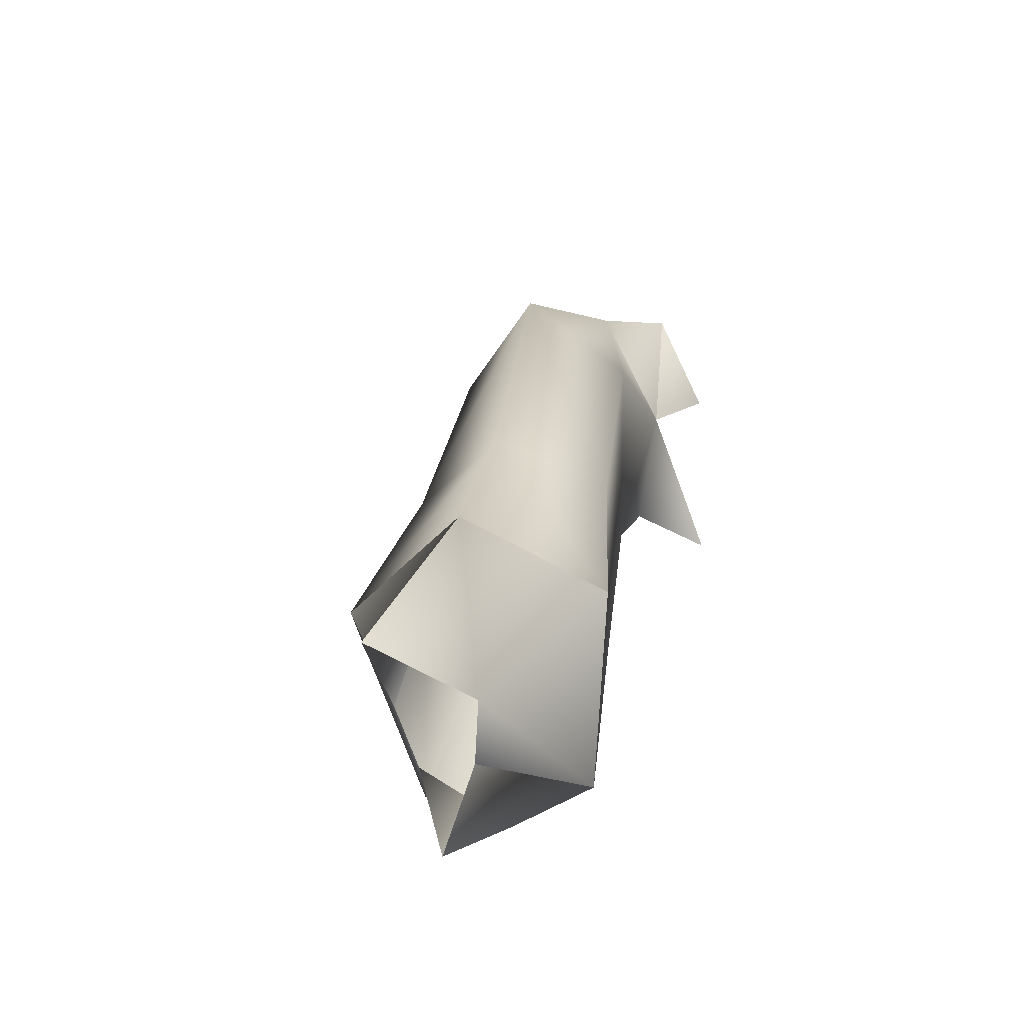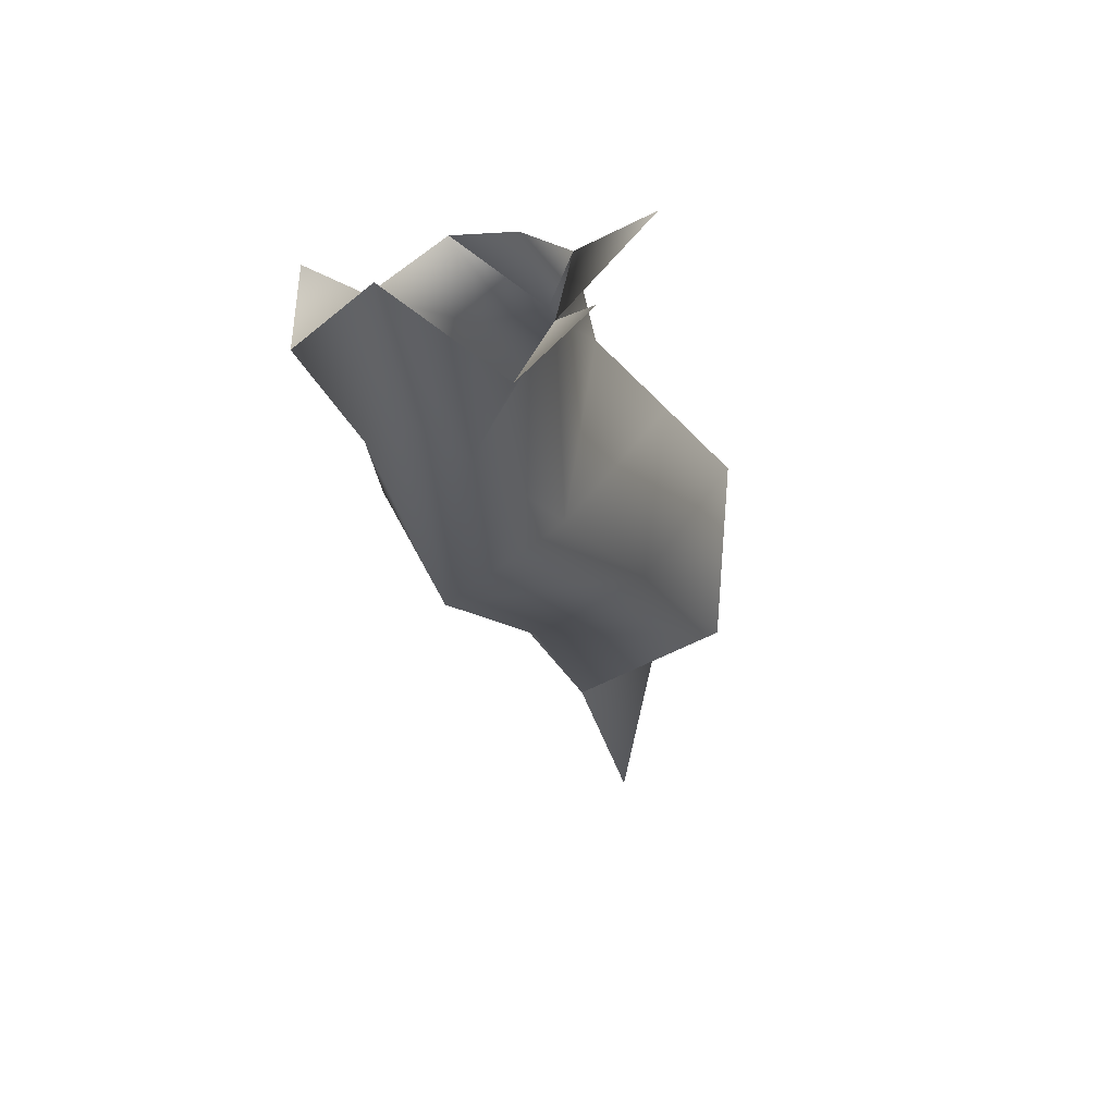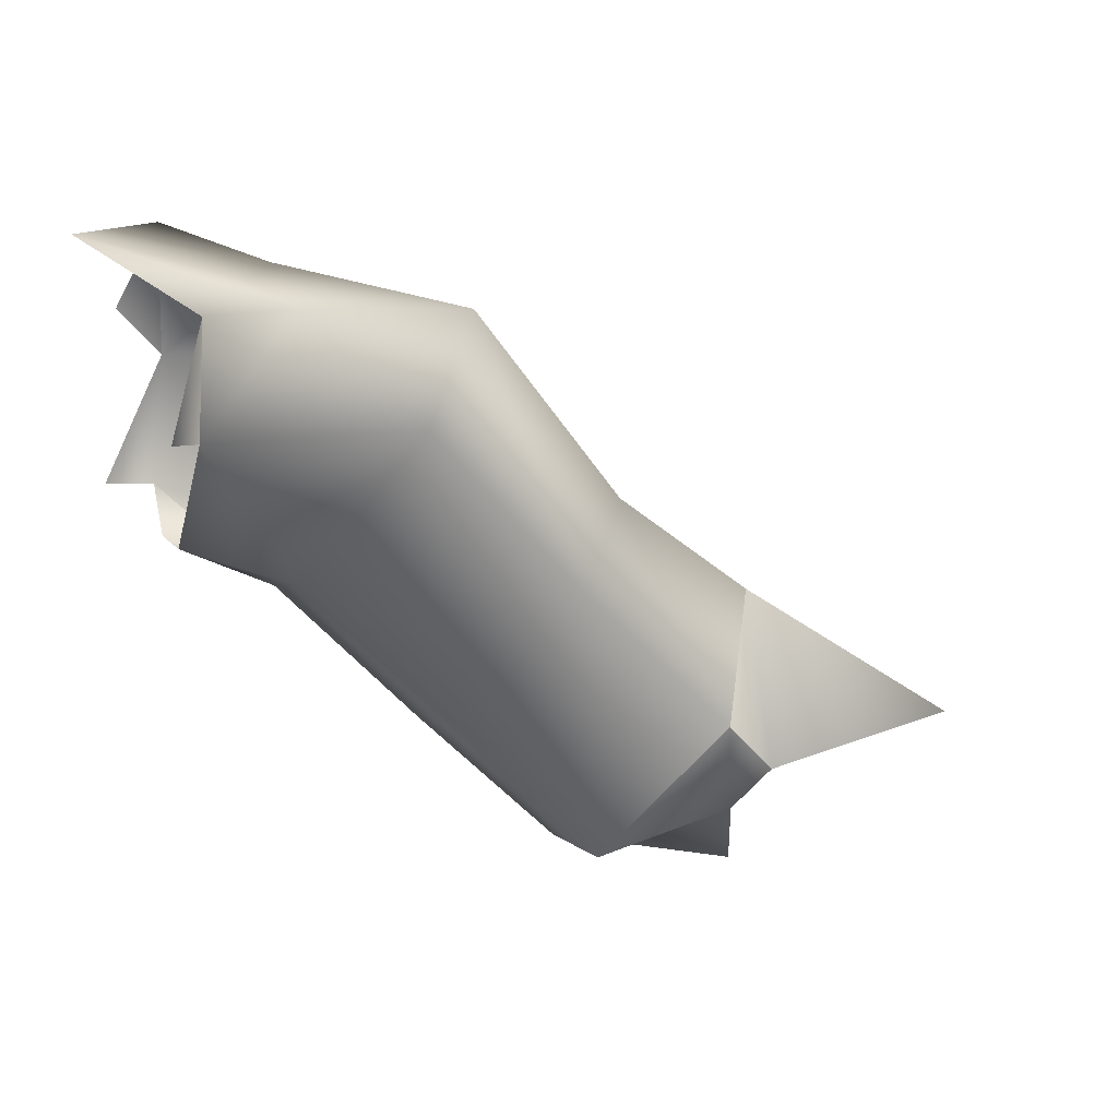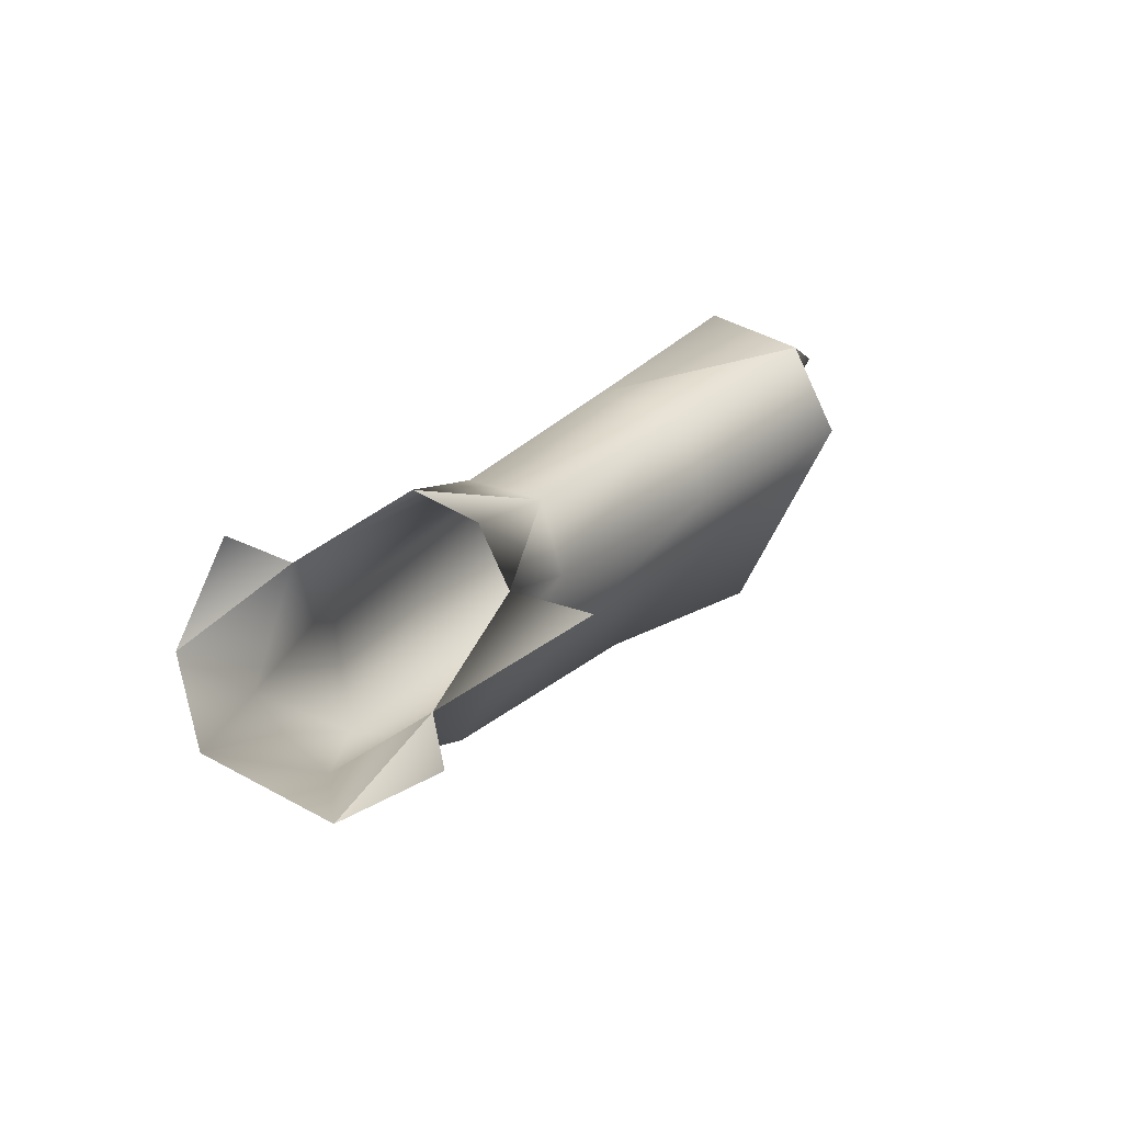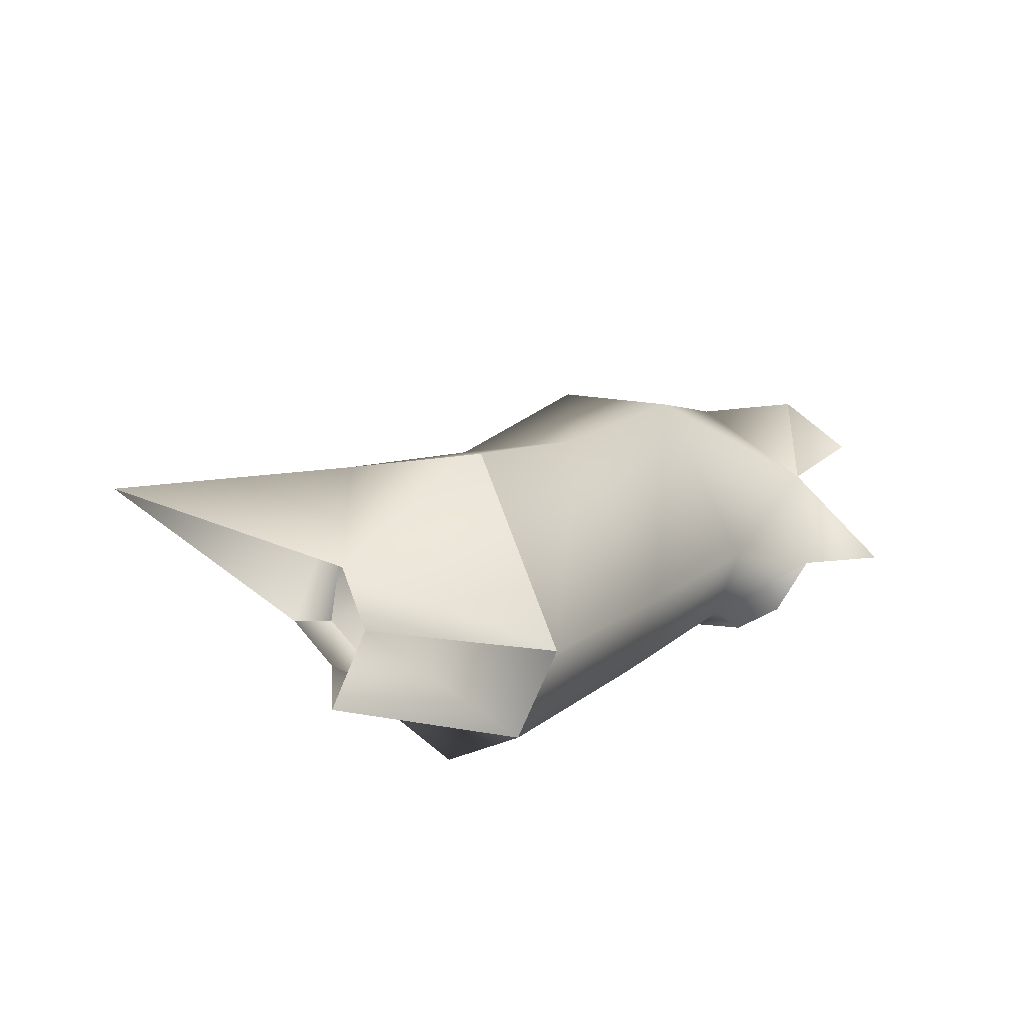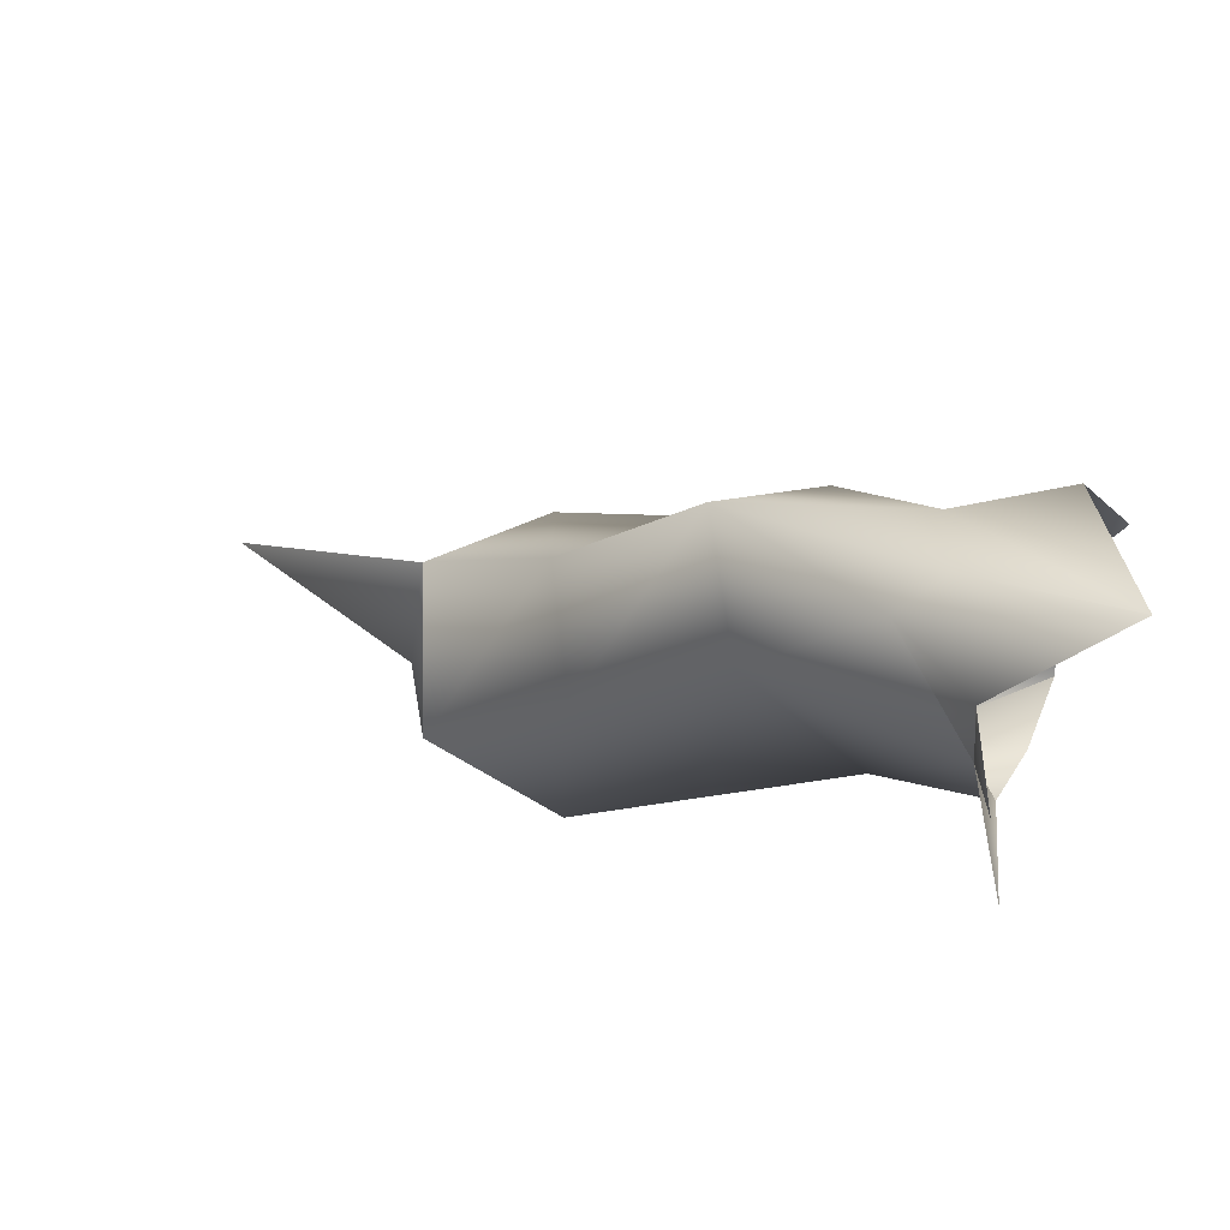
<metadata>
{"format":"obj","ext":"obj","renderer":"f3d","projection":"perspective","resolution":1024,"background":"white","views":[{"elev":-19.7,"azim":-165.0,"up":"+Y"},{"elev":26.3,"azim":-158.6,"up":"+Z"},{"elev":31.5,"azim":71.7,"up":"+Y"},{"elev":75.1,"azim":-133.2,"up":"+Z"},{"elev":-51.3,"azim":-125.9,"up":"+Y"},{"elev":64.4,"azim":-63.4,"up":"+Y"}]}
</metadata>
<code>
o dino1.006
v 0 1.01 -1.248
v -1.34 0.3293 -0.5673
v 0 2.337 0.143
v -1.034 1.976 0.841
v -0.8943 -1.343 0.6529
v -0.7478 0.5007 2.085
v -0.9291 3.936 2.308
v -0.6243 2.339 3.489
v -0.913 4.14 4.356
v -0.5115 5.108 3.358
v -1.037 5.406 4.258
v -1.413 4.437 4.67
v 0 5.842 5.147
v -1.337 2.636 4.961
v 0.6265 2.96 4.585
v 0 2.75 4.635
v -0.6265 2.96 4.585
v 0 2.012 3.629
v 0.6243 2.339 3.489
v 0.913 4.14 4.356
v 0.9291 3.936 2.308
v 0.7478 0.5007 2.085
v 0.5115 5.108 3.358
v 0 4.608 1.598
v 0 5.183 3.641
v 1.037 5.406 4.258
v 1.413 4.437 4.67
v 0 0.1953 2.279
v 0 -1.655 0.8458
v 0.8943 -1.343 0.6529
v 1.34 0.3293 -0.5673
v 1.034 1.976 0.841
v 0.1709 -0.9286 -3.598
v -0.2482 -0.9038 -1.382
v -0.1088 -1.427 -1
v 0.1709 -2.325 -1.116
v 0.4506 -1.427 -1
v 0.5901 -0.9038 -1.382
f 2 3 1
f 3 2 4
f 5 4 2
f 5 6 4
f 6 8 7
f 7 9 8
f 10 9 7
f 9 11 10
f 11 12 9
f 18 16 17
f 18 15 16
f 19 20 15
f 19 21 20
f 19 21 22
f 23 24 21
f 7 10 24
f 25 10 24
f 10 13 25
f 10 11 13
f 13 25 23
f 23 25 24
f 26 13 23
f 18 15 19
f 17 18 8
f 18 8 28
f 28 8 6
f 29 6 28
f 5 6 29
f 32 3 31
f 24 3 32
f 3 4 24
f 24 7 4
f 4 7 6
f 21 24 32
f 22 32 21
f 22 32 30
f 30 31 32
f 30 22 29
f 22 19 28
f 28 18 19
f 29 28 22
f 1 31 3
f 9 17 8
f 9 14 17
f 26 20 27
f 20 23 26
f 20 23 21
f 31 37 38
f 29 37 30
f 1 34 2
f 5 34 35
f 29 35 5
f 1 38 31
f 31 30 37
f 29 36 37
f 1 33 34
f 5 2 34
f 29 36 35
f 1 33 38

</code>
